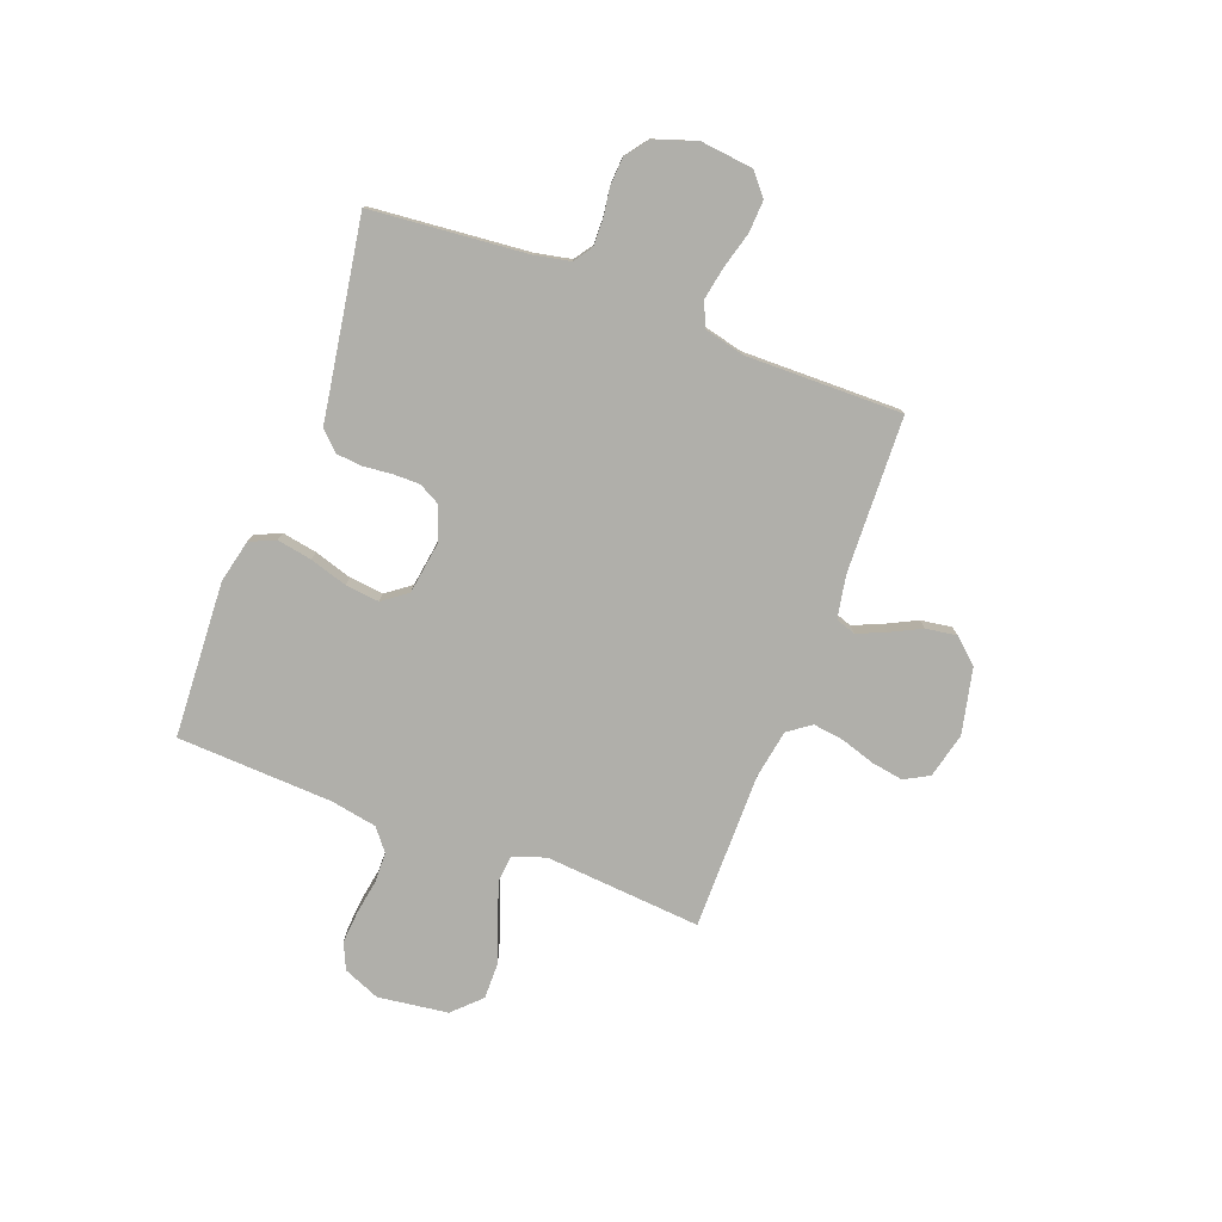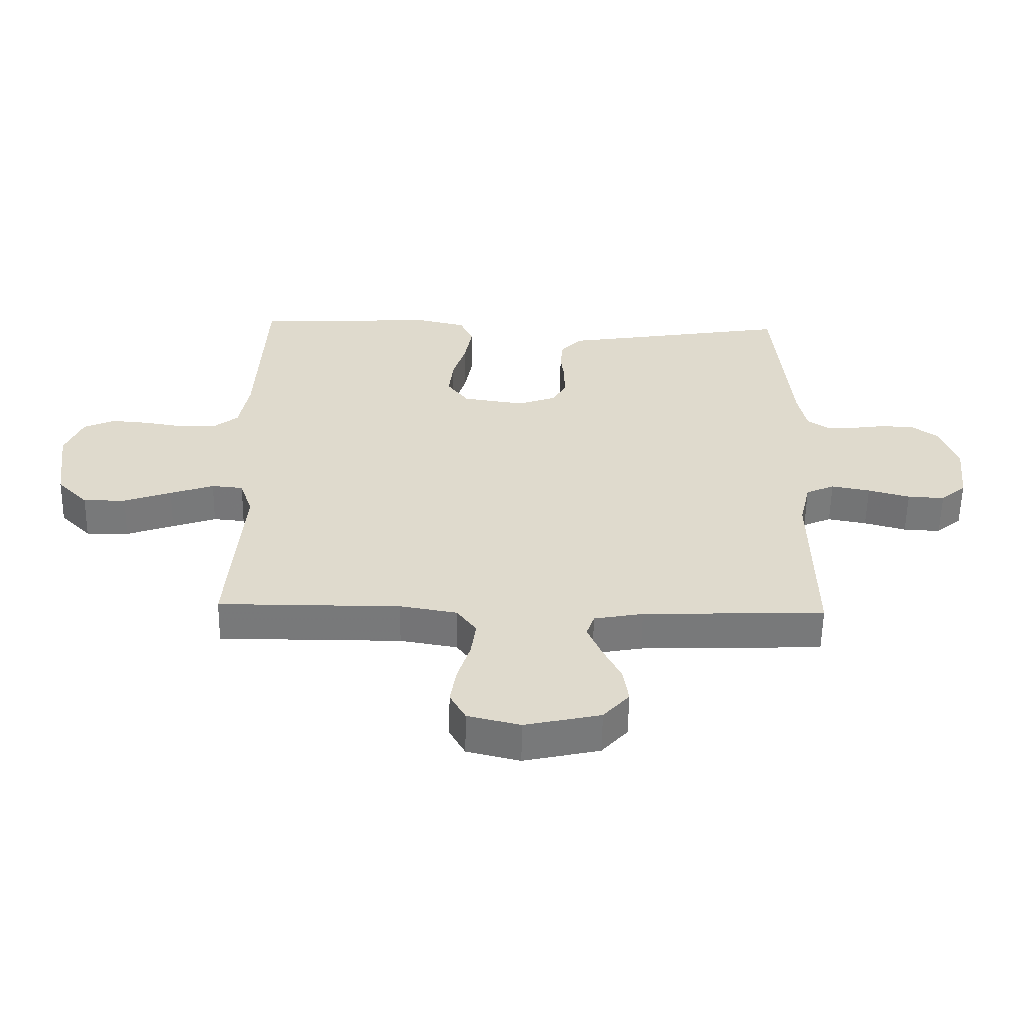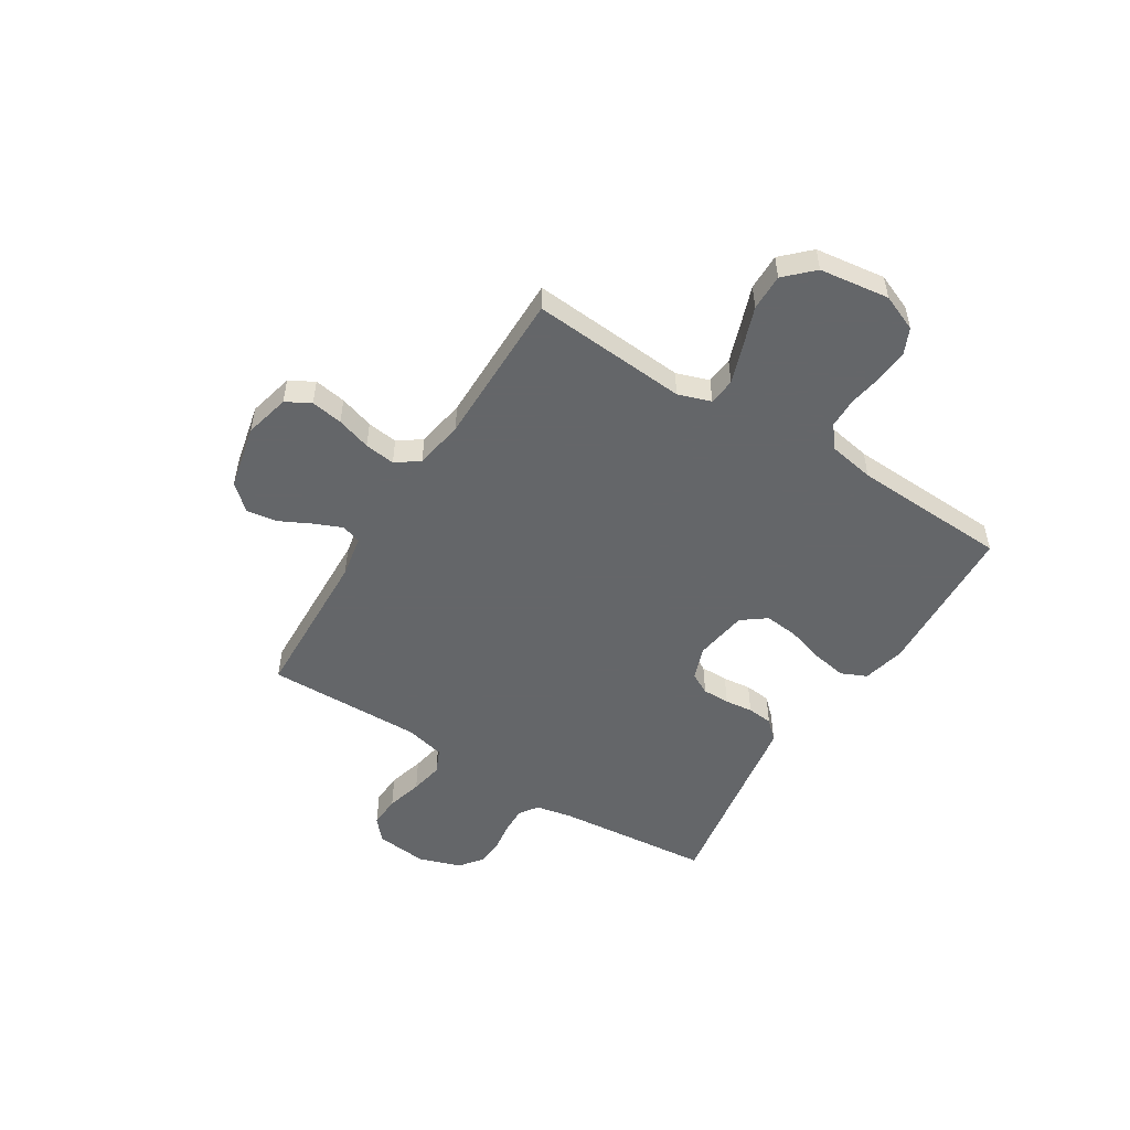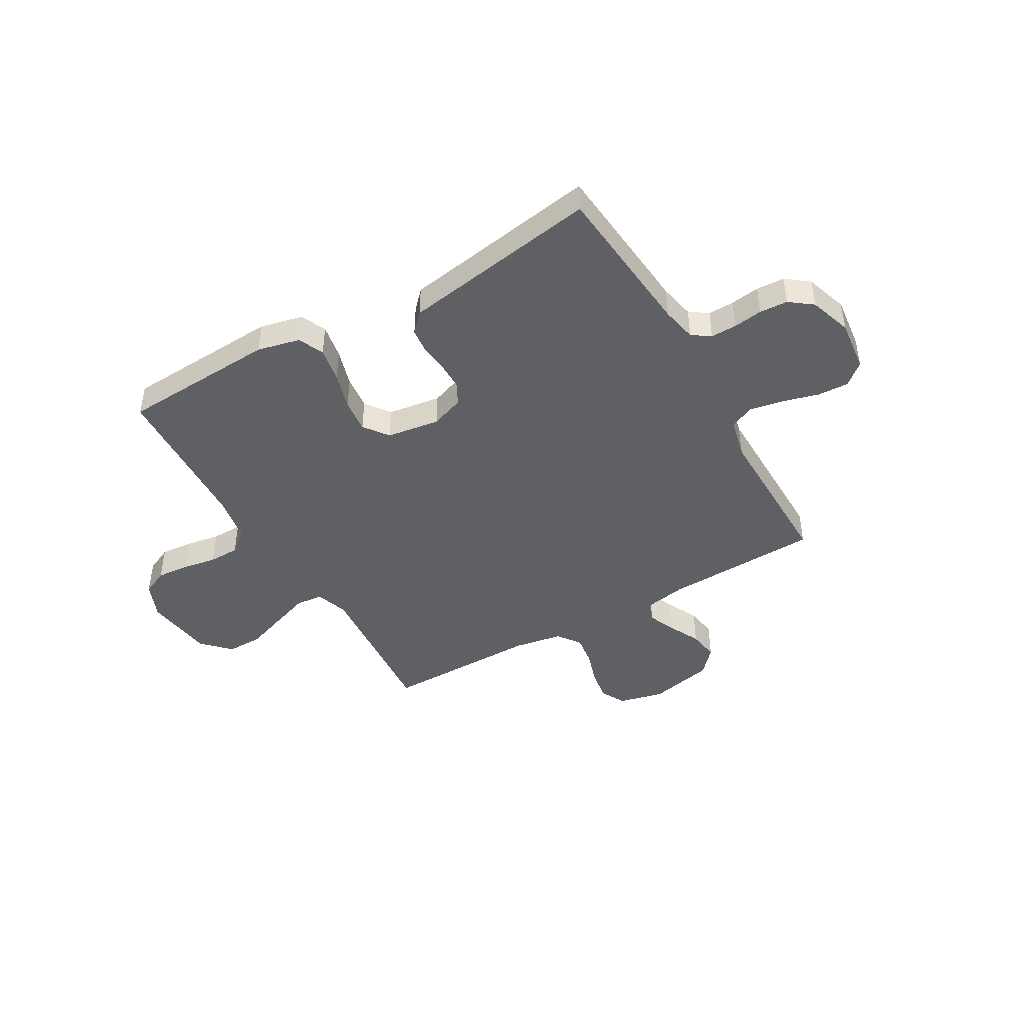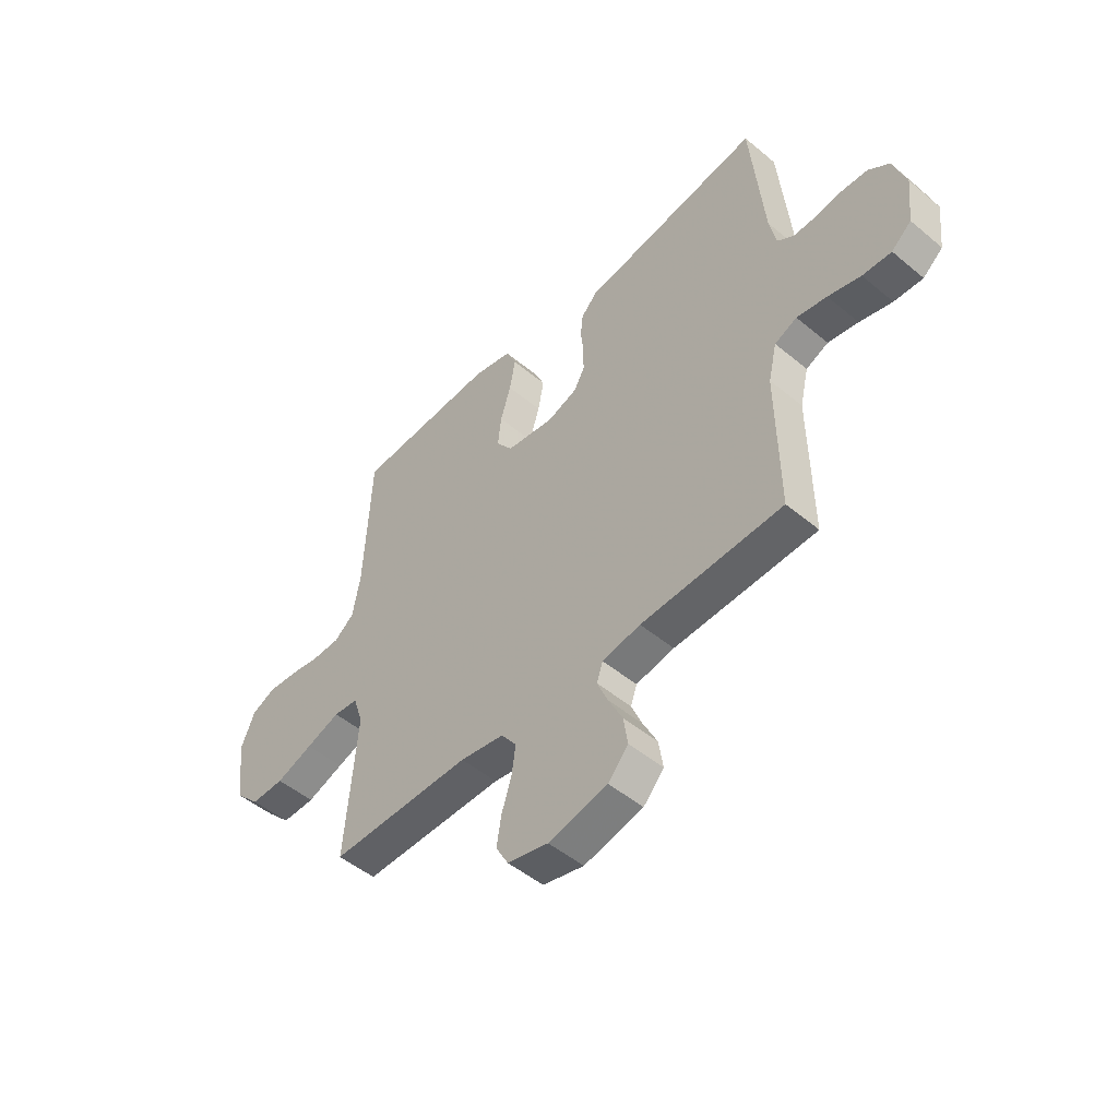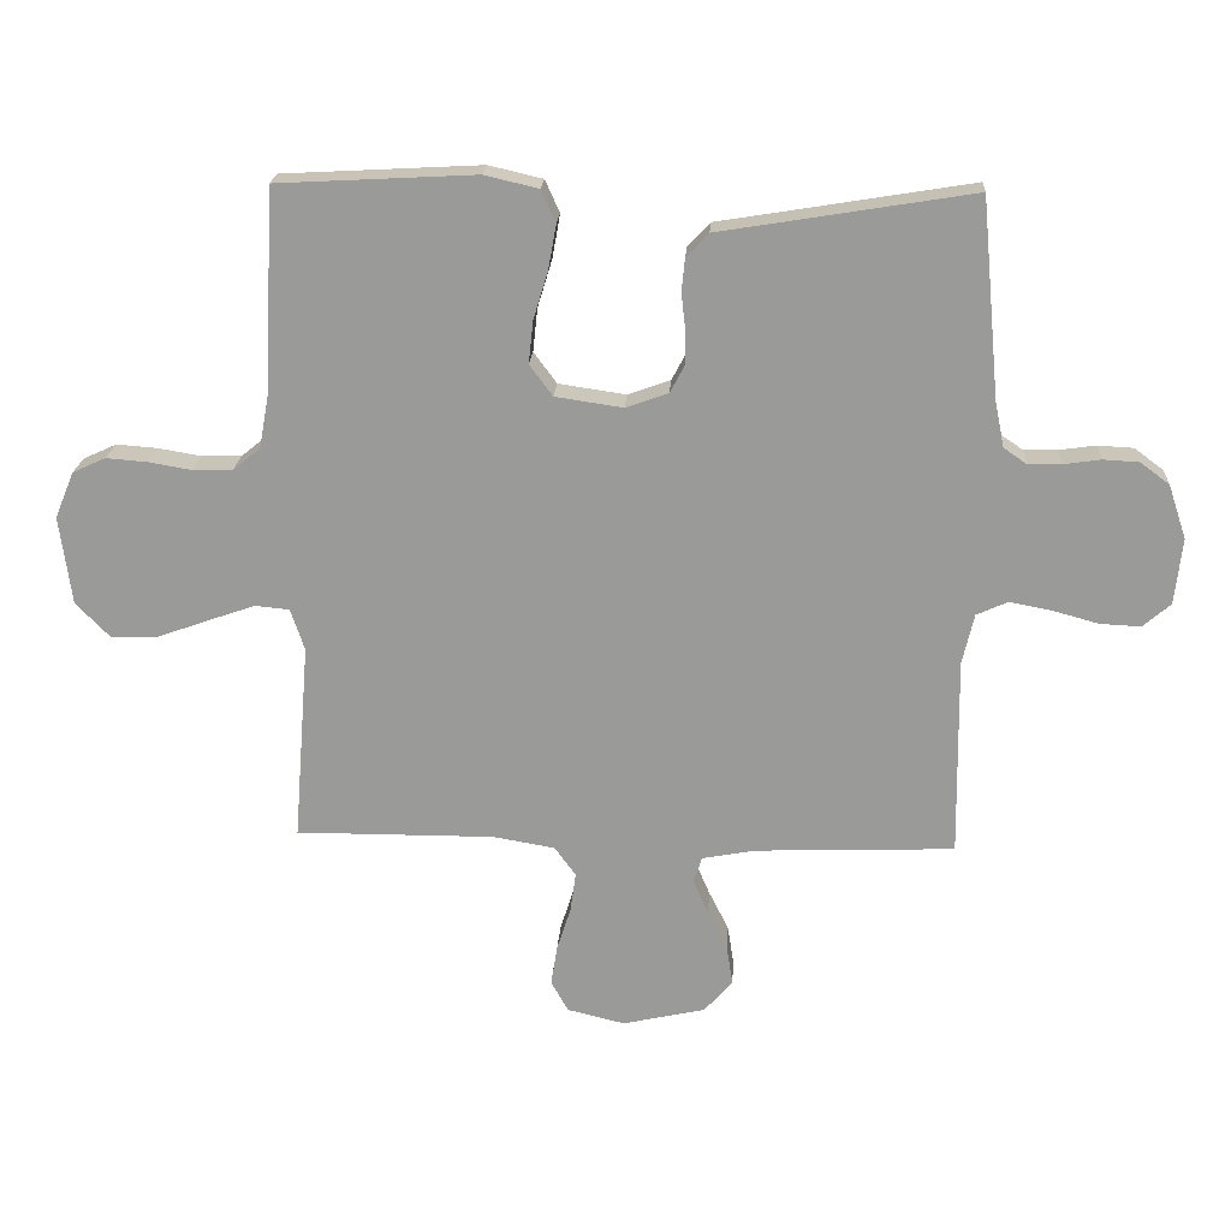
<metadata>
{"format":"obj","ext":"obj","renderer":"f3d","projection":"perspective","resolution":1024,"background":"white","views":[{"elev":-78.0,"azim":69.3,"up":"+Y"},{"elev":-57.6,"azim":-1.0,"up":"+Z"},{"elev":-51.7,"azim":-122.0,"up":"+Y"},{"elev":-44.6,"azim":29.9,"up":"+Y"},{"elev":-49.5,"azim":47.4,"up":"+Z"},{"elev":20.3,"azim":3.4,"up":"+Z"}]}
</metadata>
<code>
v -0.5 0.07 0.5
v -0.2 0.07 0.516
v -0.118 0.07 0.497
v -0.096 0.07 0.448
v -0.108 0.07 0.381
v -0.13 0.07 0.309
v -0.137 0.07 0.244
v -0.102 0.07 0.197
v 0 0.07 0.182
v 0.064 0.07 0.205
v 0.086 0.07 0.246
v 0.086 0.07 0.299
v 0.08 0.07 0.353
v 0.085 0.07 0.402
v 0.119 0.07 0.438
v 0.2 0.07 0.451
v 0.5 0.07 0.5
v 0.528 0.07 0.2
v 0.542 0.07 0.132
v 0.577 0.07 0.108
v 0.627 0.07 0.109
v 0.683 0.07 0.117
v 0.737 0.07 0.114
v 0.781 0.07 0.081
v 0.808 0.07 0
v 0.797 0.07 -0.1
v 0.755 0.07 -0.136
v 0.694 0.07 -0.133
v 0.625 0.07 -0.114
v 0.561 0.07 -0.102
v 0.514 0.07 -0.123
v 0.496 0.07 -0.2
v 0.5 0.07 -0.5
v 0.2 0.07 -0.511
v 0.119 0.07 -0.526
v 0.106 0.07 -0.564
v 0.129 0.07 -0.618
v 0.159 0.07 -0.678
v 0.168 0.07 -0.737
v 0.125 0.07 -0.785
v 0 0.07 -0.813
v -0.087 0.07 -0.792
v -0.113 0.07 -0.745
v -0.103 0.07 -0.684
v -0.082 0.07 -0.618
v -0.074 0.07 -0.559
v -0.106 0.07 -0.515
v -0.2 0.07 -0.499
v -0.5 0.07 -0.5
v -0.476 0.07 -0.2
v -0.497 0.07 -0.137
v -0.549 0.07 -0.132
v -0.621 0.07 -0.157
v -0.699 0.07 -0.185
v -0.769 0.07 -0.186
v -0.82 0.07 -0.134
v -0.838 0.07 0
v -0.809 0.07 0.07
v -0.759 0.07 0.093
v -0.696 0.07 0.088
v -0.631 0.07 0.077
v -0.572 0.07 0.078
v -0.53 0.07 0.112
v -0.514 0.07 0.2
v -0.5 0 0.5
v -0.2 0 0.516
v -0.118 0 0.497
v -0.096 0 0.448
v -0.108 0 0.381
v -0.13 0 0.309
v -0.137 0 0.244
v -0.102 0 0.197
v 0 0 0.182
v 0.064 0 0.205
v 0.086 0 0.246
v 0.086 0 0.299
v 0.08 0 0.353
v 0.085 0 0.402
v 0.119 0 0.438
v 0.2 0 0.451
v 0.5 0 0.5
v 0.528 0 0.2
v 0.542 0 0.132
v 0.577 0 0.108
v 0.627 0 0.109
v 0.683 0 0.117
v 0.737 0 0.114
v 0.781 0 0.081
v 0.808 0 0
v 0.797 0 -0.1
v 0.755 0 -0.136
v 0.694 0 -0.133
v 0.625 0 -0.114
v 0.561 0 -0.102
v 0.514 0 -0.123
v 0.496 0 -0.2
v 0.5 0 -0.5
v 0.2 0 -0.511
v 0.119 0 -0.526
v 0.106 0 -0.564
v 0.129 0 -0.618
v 0.159 0 -0.678
v 0.168 0 -0.737
v 0.125 0 -0.785
v 0 0 -0.813
v -0.087 0 -0.792
v -0.113 0 -0.745
v -0.103 0 -0.684
v -0.082 0 -0.618
v -0.074 0 -0.559
v -0.106 0 -0.515
v -0.2 0 -0.499
v -0.5 0 -0.5
v -0.476 0 -0.2
v -0.497 0 -0.137
v -0.549 0 -0.132
v -0.621 0 -0.157
v -0.699 0 -0.185
v -0.769 0 -0.186
v -0.82 0 -0.134
v -0.838 0 0
v -0.809 0 0.07
v -0.759 0 0.093
v -0.696 0 0.088
v -0.631 0 0.077
v -0.572 0 0.078
v -0.53 0 0.112
v -0.514 0 0.2
f 58 59 60 61
f 58 61 62
f 57 58 62
f 56 57 62
f 53 54 55 56
f 52 53 56 62
f 51 52 62 63
f 48 49 50
f 47 48 50 51
f 42 43 44 45
f 42 45 46
f 41 42 46
f 40 41 46
f 37 38 39 40
f 36 37 40 46
f 35 36 46 47
f 32 33 34
f 31 32 34 35
f 26 27 28 29
f 26 29 30
f 25 26 30
f 24 25 30
f 21 22 23 24
f 20 21 24 30
f 19 20 30 31
f 16 17 18
f 12 13 14 15
f 11 12 15 16
f 10 11 16 18
f 3 4 5 6
f 3 6 7
f 64 1 2 3
f 64 3 7
f 63 64 7 8
f 51 63 8 9
f 31 35 47 51
f 18 19 31 51
f 9 10 18 51
f 125 124 123 122
f 126 125 122
f 126 122 121
f 126 121 120
f 120 119 118 117
f 126 120 117 116
f 127 126 116 115
f 114 113 112
f 115 114 112 111
f 109 108 107 106
f 110 109 106
f 110 106 105
f 110 105 104
f 104 103 102 101
f 110 104 101 100
f 111 110 100 99
f 98 97 96
f 99 98 96 95
f 93 92 91 90
f 94 93 90
f 94 90 89
f 94 89 88
f 88 87 86 85
f 94 88 85 84
f 95 94 84 83
f 82 81 80
f 79 78 77 76
f 80 79 76 75
f 82 80 75 74
f 70 69 68 67
f 71 70 67
f 67 66 65 128
f 71 67 128
f 72 71 128 127
f 73 72 127 115
f 115 111 99 95
f 115 95 83 82
f 115 82 74 73
f 1 65 66 2
f 2 66 67 3
f 3 67 68 4
f 4 68 69 5
f 5 69 70 6
f 6 70 71 7
f 7 71 72 8
f 8 72 73 9
f 9 73 74 10
f 10 74 75 11
f 11 75 76 12
f 12 76 77 13
f 13 77 78 14
f 14 78 79 15
f 15 79 80 16
f 16 80 81 17
f 17 81 82 18
f 18 82 83 19
f 19 83 84 20
f 20 84 85 21
f 21 85 86 22
f 22 86 87 23
f 23 87 88 24
f 24 88 89 25
f 25 89 90 26
f 26 90 91 27
f 27 91 92 28
f 28 92 93 29
f 29 93 94 30
f 30 94 95 31
f 31 95 96 32
f 32 96 97 33
f 33 97 98 34
f 34 98 99 35
f 35 99 100 36
f 36 100 101 37
f 37 101 102 38
f 38 102 103 39
f 39 103 104 40
f 40 104 105 41
f 41 105 106 42
f 42 106 107 43
f 43 107 108 44
f 44 108 109 45
f 45 109 110 46
f 46 110 111 47
f 47 111 112 48
f 48 112 113 49
f 49 113 114 50
f 50 114 115 51
f 51 115 116 52
f 52 116 117 53
f 53 117 118 54
f 54 118 119 55
f 55 119 120 56
f 56 120 121 57
f 57 121 122 58
f 58 122 123 59
f 59 123 124 60
f 60 124 125 61
f 61 125 126 62
f 62 126 127 63
f 63 127 128 64
f 64 128 65 1

</code>
